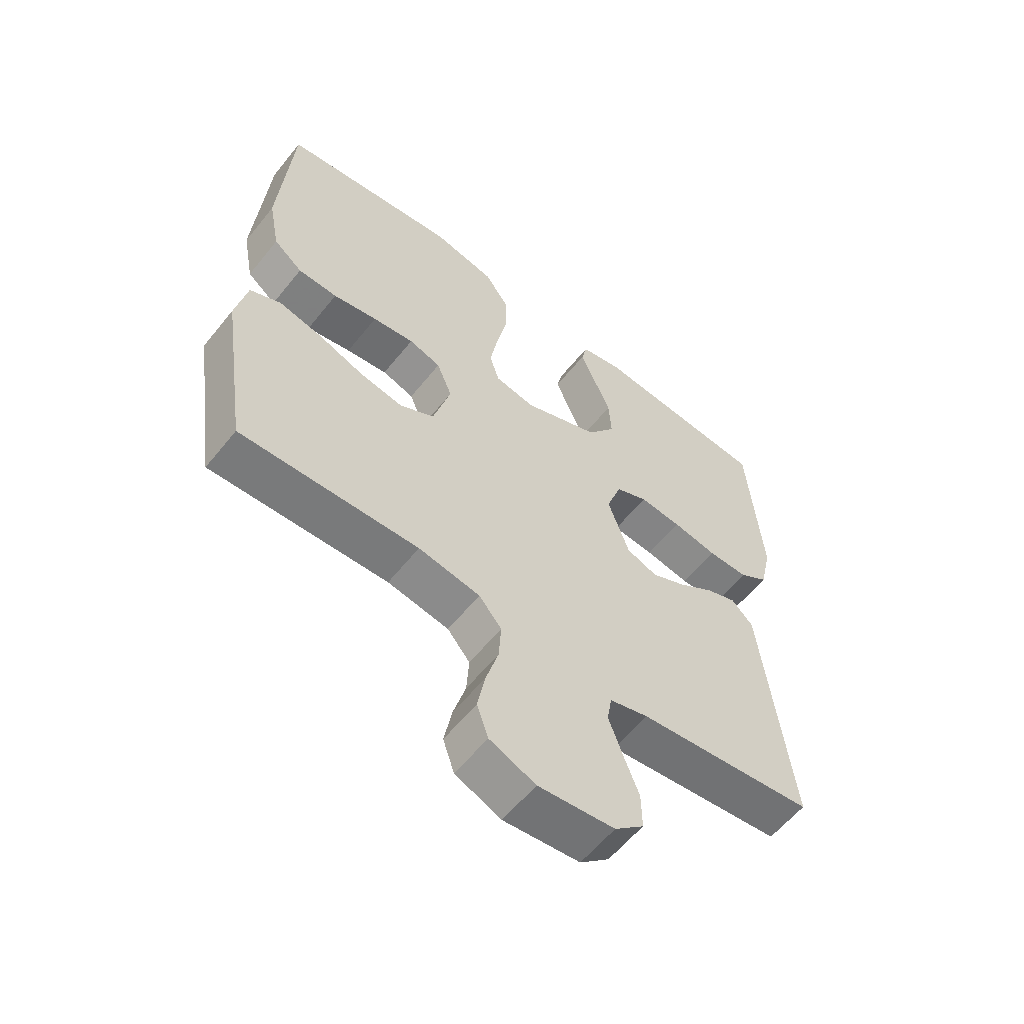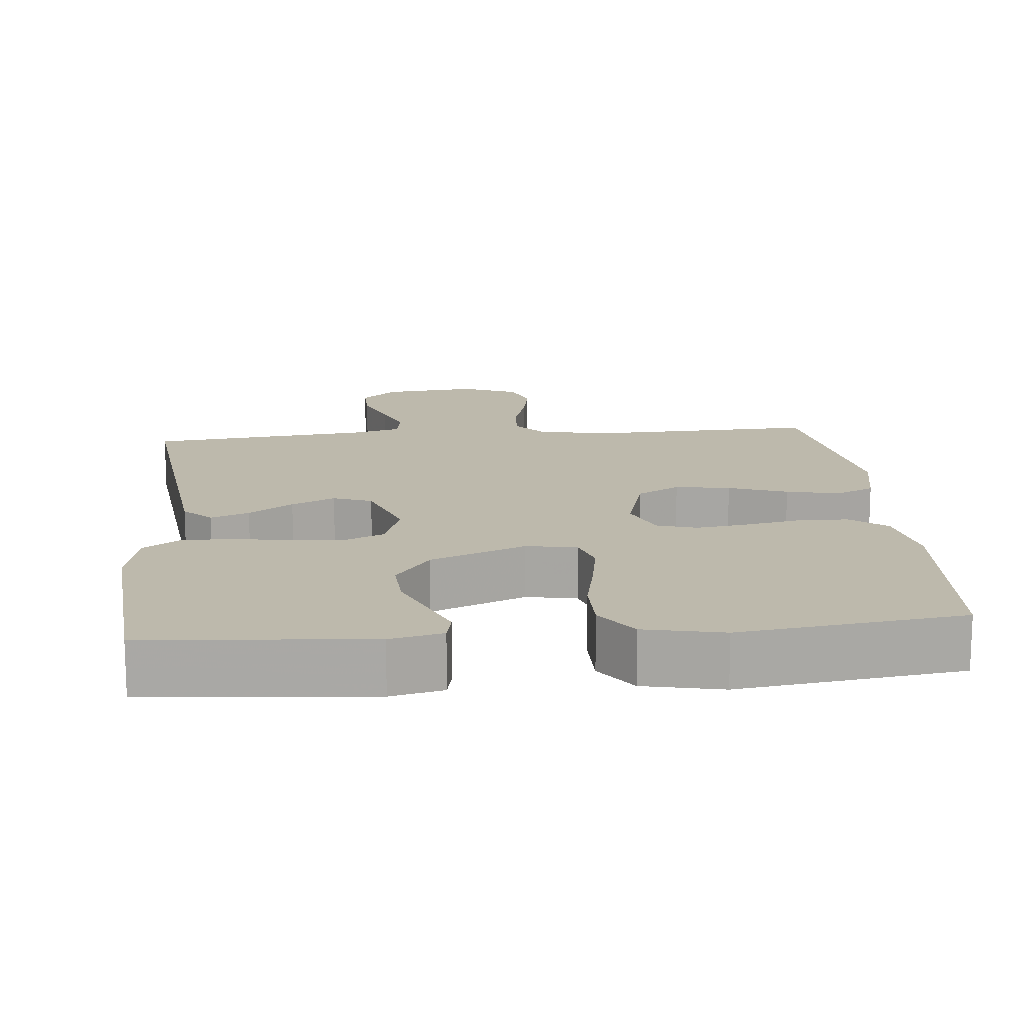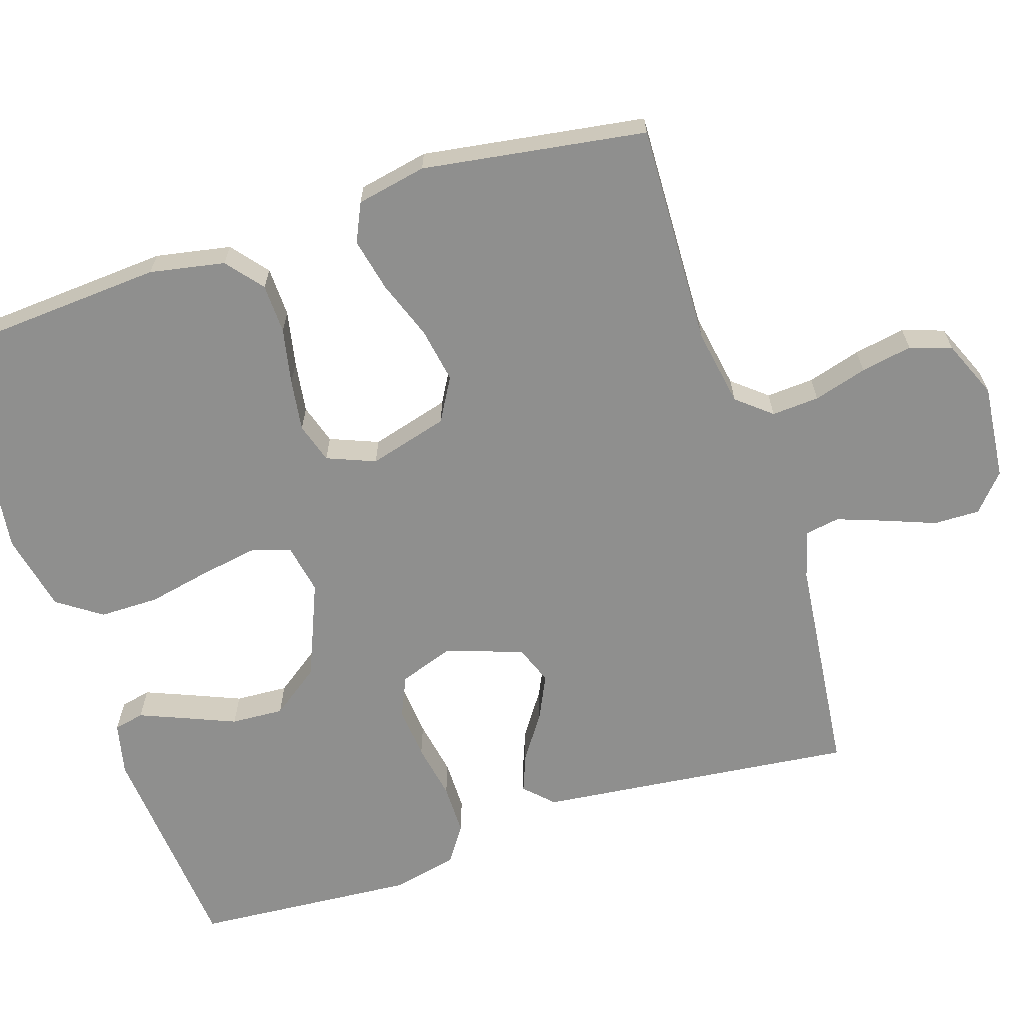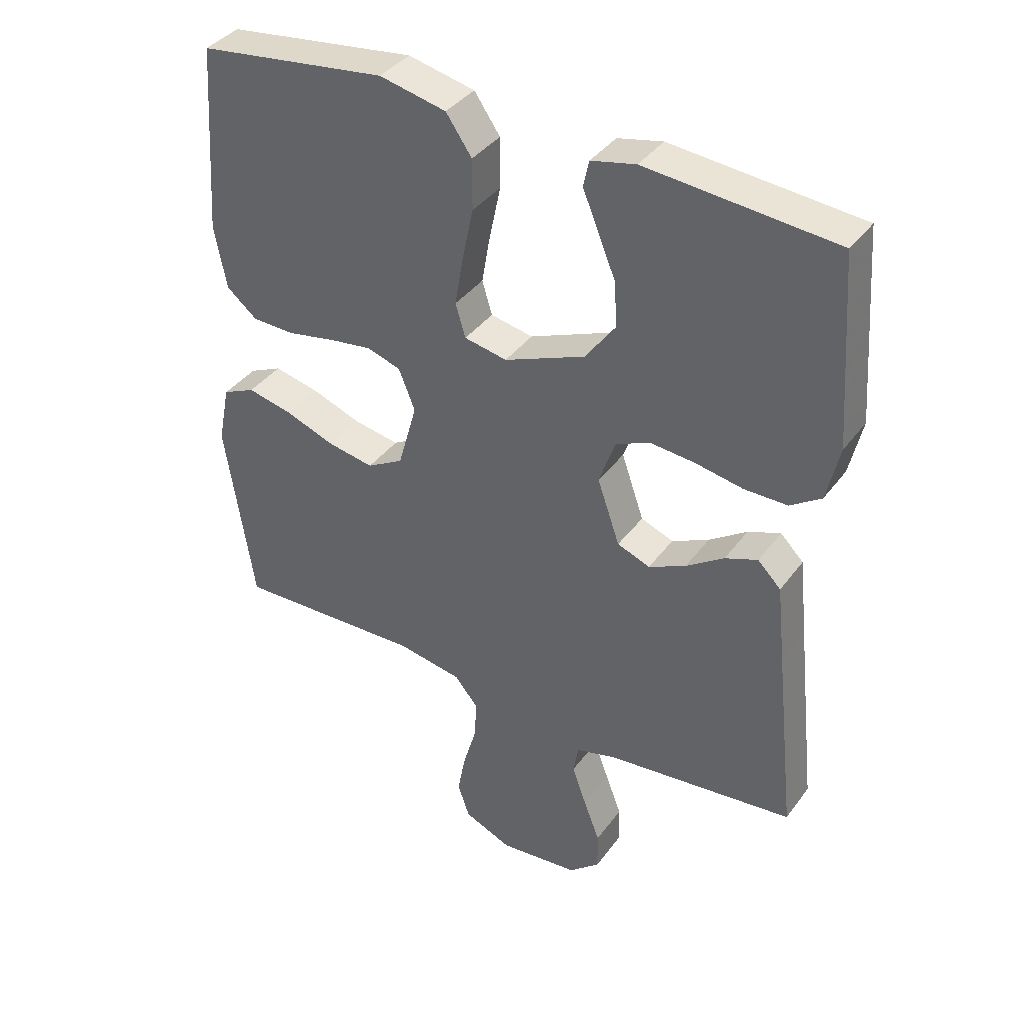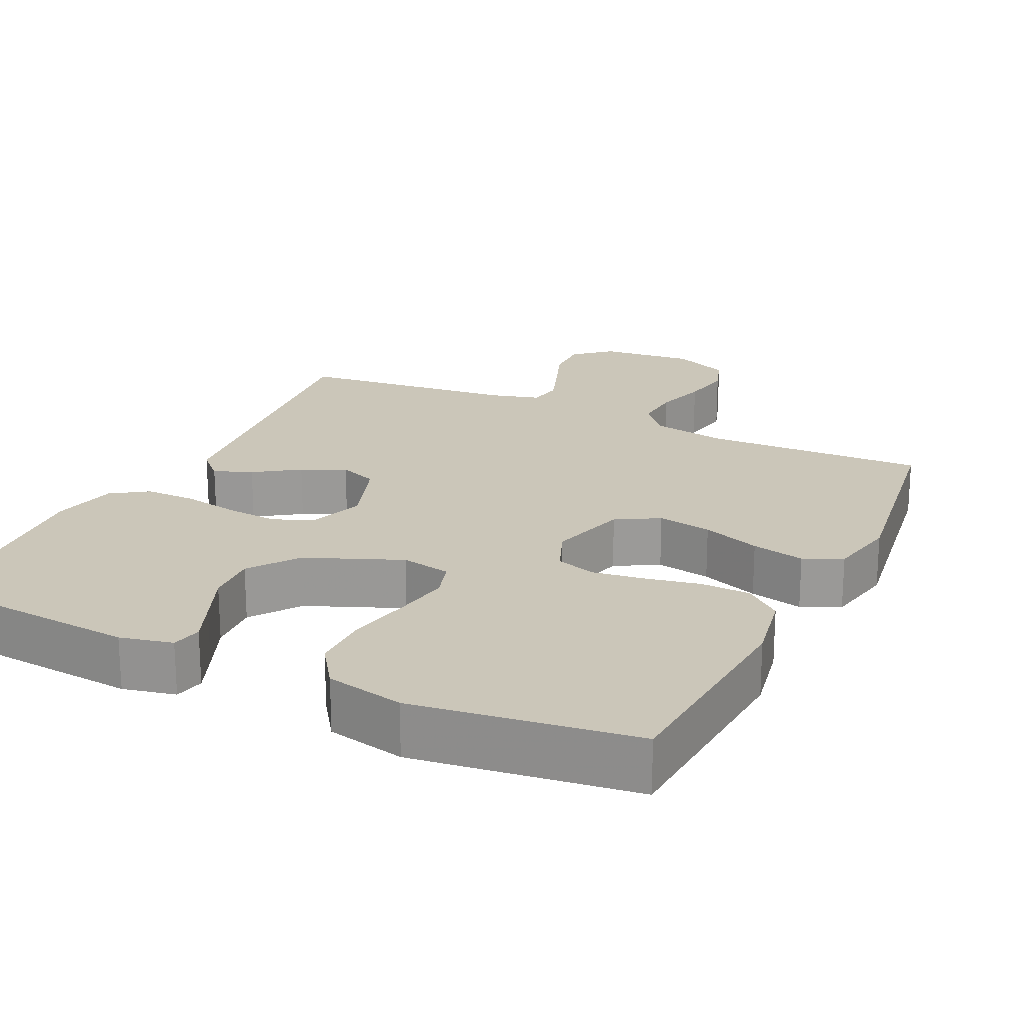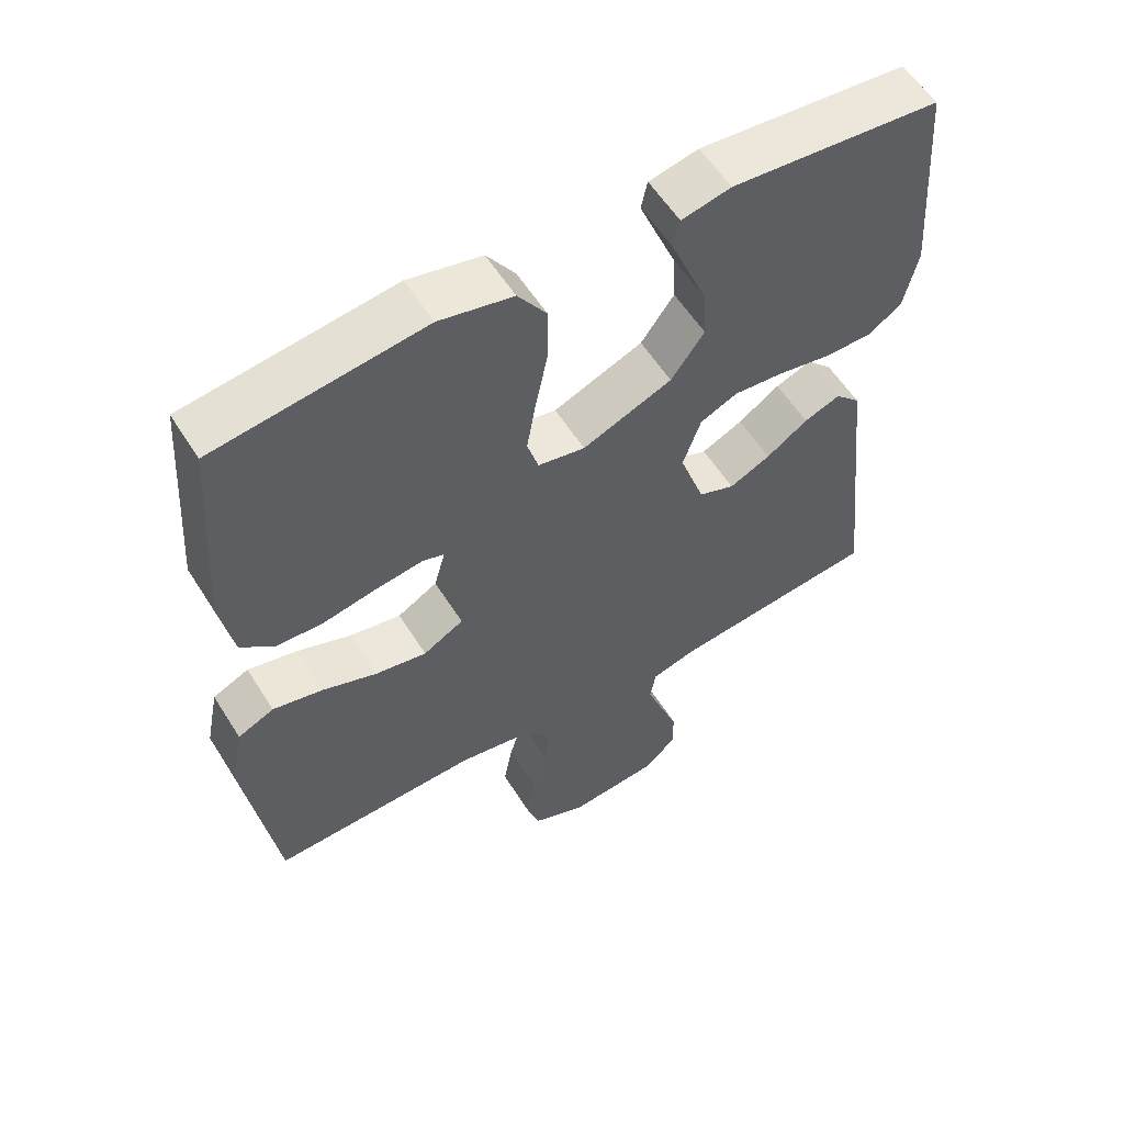
<metadata>
{"format":"obj","ext":"obj","renderer":"f3d","projection":"perspective","resolution":1024,"background":"white","views":[{"elev":-59.0,"azim":141.5,"up":"+Z"},{"elev":15.0,"azim":-5.5,"up":"+Y"},{"elev":-65.3,"azim":107.9,"up":"+Y"},{"elev":38.5,"azim":-147.7,"up":"+Z"},{"elev":21.0,"azim":25.6,"up":"+Y"},{"elev":57.2,"azim":148.2,"up":"+Z"}]}
</metadata>
<code>
v 0.5 0.07 0.5
v 0.521 0.07 0.2
v 0.502 0.07 0.099
v 0.453 0.07 0.059
v 0.386 0.07 0.057
v 0.311 0.07 0.072
v 0.241 0.07 0.082
v 0.187 0.07 0.065
v 0.161 0.07 0
v 0.191 0.07 -0.107
v 0.249 0.07 -0.14
v 0.323 0.07 -0.127
v 0.402 0.07 -0.098
v 0.474 0.07 -0.082
v 0.526 0.07 -0.106
v 0.545 0.07 -0.2
v 0.5 0.07 -0.5
v 0.2 0.07 -0.49
v 0.096 0.07 -0.508
v 0.058 0.07 -0.554
v 0.062 0.07 -0.618
v 0.083 0.07 -0.69
v 0.096 0.07 -0.759
v 0.077 0.07 -0.815
v 0 0.07 -0.848
v -0.128 0.07 -0.835
v -0.177 0.07 -0.792
v -0.176 0.07 -0.73
v -0.15 0.07 -0.662
v -0.127 0.07 -0.598
v -0.135 0.07 -0.551
v -0.2 0.07 -0.533
v -0.5 0.07 -0.5
v -0.467 0.07 -0.2
v -0.453 0.07 -0.071
v -0.416 0.07 -0.034
v -0.364 0.07 -0.054
v -0.304 0.07 -0.095
v -0.245 0.07 -0.123
v -0.193 0.07 -0.103
v -0.157 0.07 0
v -0.183 0.07 0.074
v -0.237 0.07 0.098
v -0.308 0.07 0.092
v -0.384 0.07 0.078
v -0.453 0.07 0.078
v -0.502 0.07 0.111
v -0.522 0.07 0.2
v -0.5 0.07 0.5
v -0.2 0.07 0.526
v -0.129 0.07 0.51
v -0.12 0.07 0.469
v -0.144 0.07 0.41
v -0.173 0.07 0.34
v -0.177 0.07 0.269
v -0.129 0.07 0.203
v 0 0.07 0.15
v 0.068 0.07 0.163
v 0.084 0.07 0.216
v 0.071 0.07 0.292
v 0.053 0.07 0.378
v 0.053 0.07 0.458
v 0.094 0.07 0.517
v 0.2 0.07 0.54
v 0.5 0 0.5
v 0.521 0 0.2
v 0.502 0 0.099
v 0.453 0 0.059
v 0.386 0 0.057
v 0.311 0 0.072
v 0.241 0 0.082
v 0.187 0 0.065
v 0.161 0 0
v 0.191 0 -0.107
v 0.249 0 -0.14
v 0.323 0 -0.127
v 0.402 0 -0.098
v 0.474 0 -0.082
v 0.526 0 -0.106
v 0.545 0 -0.2
v 0.5 0 -0.5
v 0.2 0 -0.49
v 0.096 0 -0.508
v 0.058 0 -0.554
v 0.062 0 -0.618
v 0.083 0 -0.69
v 0.096 0 -0.759
v 0.077 0 -0.815
v 0 0 -0.848
v -0.128 0 -0.835
v -0.177 0 -0.792
v -0.176 0 -0.73
v -0.15 0 -0.662
v -0.127 0 -0.598
v -0.135 0 -0.551
v -0.2 0 -0.533
v -0.5 0 -0.5
v -0.467 0 -0.2
v -0.453 0 -0.071
v -0.416 0 -0.034
v -0.364 0 -0.054
v -0.304 0 -0.095
v -0.245 0 -0.123
v -0.193 0 -0.103
v -0.157 0 0
v -0.183 0 0.074
v -0.237 0 0.098
v -0.308 0 0.092
v -0.384 0 0.078
v -0.453 0 0.078
v -0.502 0 0.111
v -0.522 0 0.2
v -0.5 0 0.5
v -0.2 0 0.526
v -0.129 0 0.51
v -0.12 0 0.469
v -0.144 0 0.41
v -0.173 0 0.34
v -0.177 0 0.269
v -0.129 0 0.203
v 0 0 0.15
v 0.068 0 0.163
v 0.084 0 0.216
v 0.071 0 0.292
v 0.053 0 0.378
v 0.053 0 0.458
v 0.094 0 0.517
v 0.2 0 0.54
f 60 61 62 63
f 59 60 63 64
f 58 59 64 1
f 51 52 53 54
f 49 50 51 54
f 49 54 55
f 48 49 55 56
f 44 45 46 47
f 43 44 47 48
f 35 36 37 38
f 34 35 38 39
f 32 33 34 39
f 31 32 39 40
f 26 27 28 29
f 26 29 30
f 25 26 30
f 21 22 23 24
f 21 24 25 30
f 15 16 17 18
f 15 18 19
f 12 13 14 15
f 11 12 15 19
f 10 11 19 20
f 3 4 5 6
f 3 6 7
f 58 1 2 3
f 57 58 3 7
f 43 48 56 57
f 42 43 57 7
f 30 31 40 41
f 20 21 30 41
f 9 10 20 41
f 8 9 41 42
f 7 8 42
f 127 126 125 124
f 128 127 124 123
f 65 128 123 122
f 118 117 116 115
f 118 115 114 113
f 119 118 113
f 120 119 113 112
f 111 110 109 108
f 112 111 108 107
f 102 101 100 99
f 103 102 99 98
f 103 98 97 96
f 104 103 96 95
f 93 92 91 90
f 94 93 90
f 94 90 89
f 88 87 86 85
f 94 89 88 85
f 82 81 80 79
f 83 82 79
f 79 78 77 76
f 83 79 76 75
f 84 83 75 74
f 70 69 68 67
f 71 70 67
f 67 66 65 122
f 71 67 122 121
f 121 120 112 107
f 71 121 107 106
f 105 104 95 94
f 105 94 85 84
f 105 84 74 73
f 106 105 73 72
f 106 72 71
f 1 65 66 2
f 2 66 67 3
f 3 67 68 4
f 4 68 69 5
f 5 69 70 6
f 6 70 71 7
f 7 71 72 8
f 8 72 73 9
f 9 73 74 10
f 10 74 75 11
f 11 75 76 12
f 12 76 77 13
f 13 77 78 14
f 14 78 79 15
f 15 79 80 16
f 16 80 81 17
f 17 81 82 18
f 18 82 83 19
f 19 83 84 20
f 20 84 85 21
f 21 85 86 22
f 22 86 87 23
f 23 87 88 24
f 24 88 89 25
f 25 89 90 26
f 26 90 91 27
f 27 91 92 28
f 28 92 93 29
f 29 93 94 30
f 30 94 95 31
f 31 95 96 32
f 32 96 97 33
f 33 97 98 34
f 34 98 99 35
f 35 99 100 36
f 36 100 101 37
f 37 101 102 38
f 38 102 103 39
f 39 103 104 40
f 40 104 105 41
f 41 105 106 42
f 42 106 107 43
f 43 107 108 44
f 44 108 109 45
f 45 109 110 46
f 46 110 111 47
f 47 111 112 48
f 48 112 113 49
f 49 113 114 50
f 50 114 115 51
f 51 115 116 52
f 52 116 117 53
f 53 117 118 54
f 54 118 119 55
f 55 119 120 56
f 56 120 121 57
f 57 121 122 58
f 58 122 123 59
f 59 123 124 60
f 60 124 125 61
f 61 125 126 62
f 62 126 127 63
f 63 127 128 64
f 64 128 65 1

</code>
